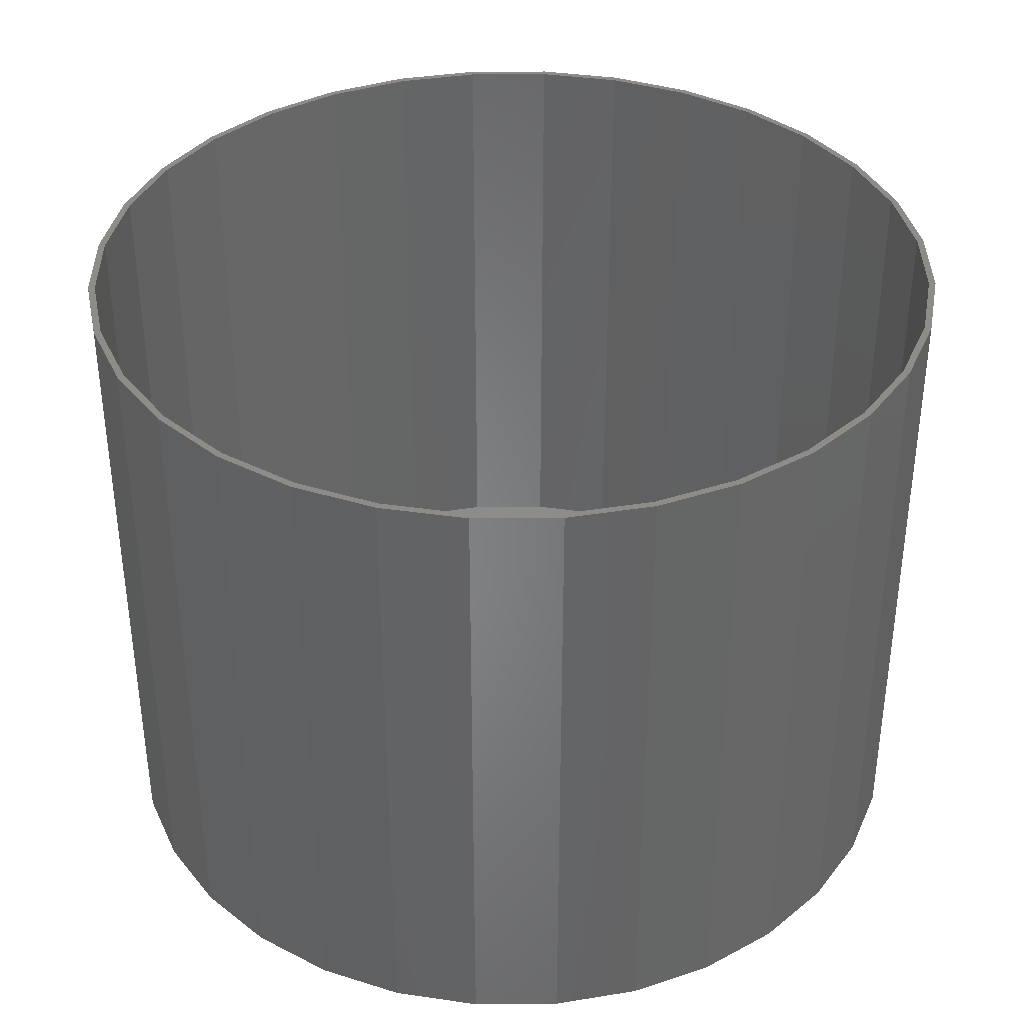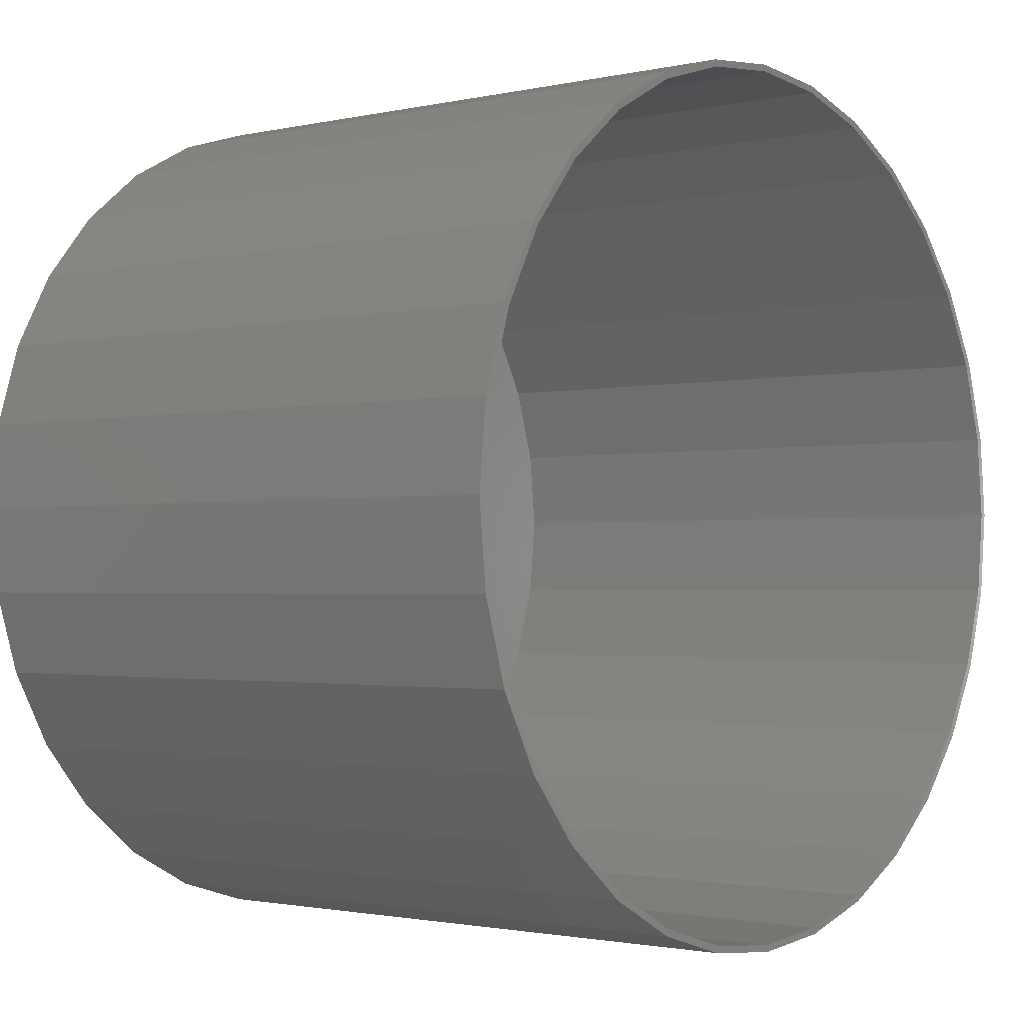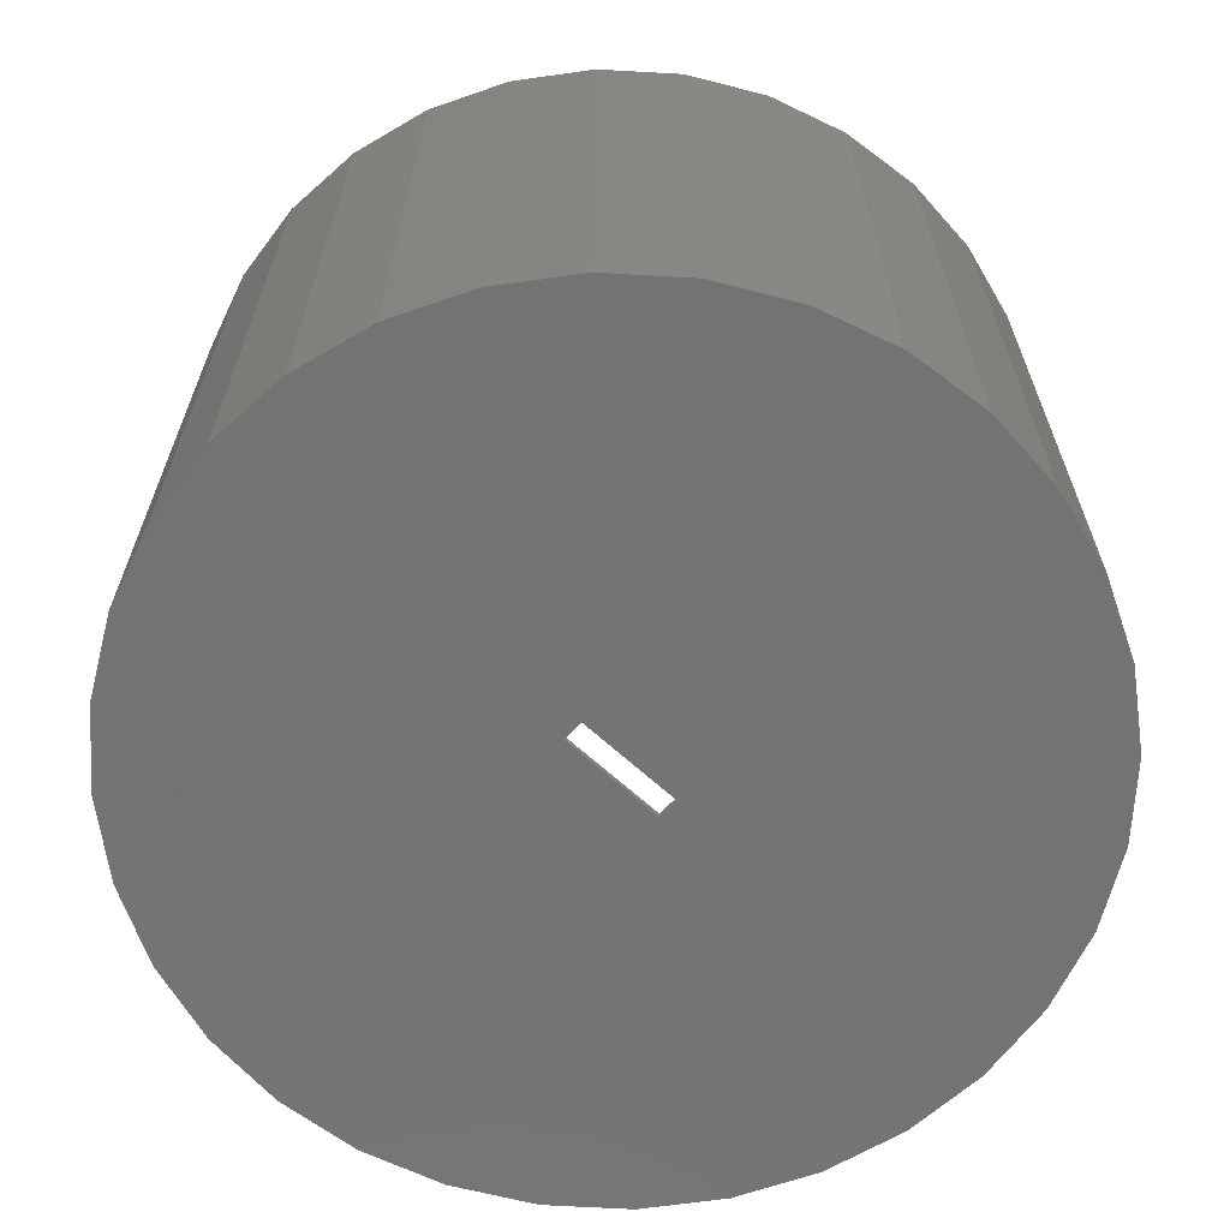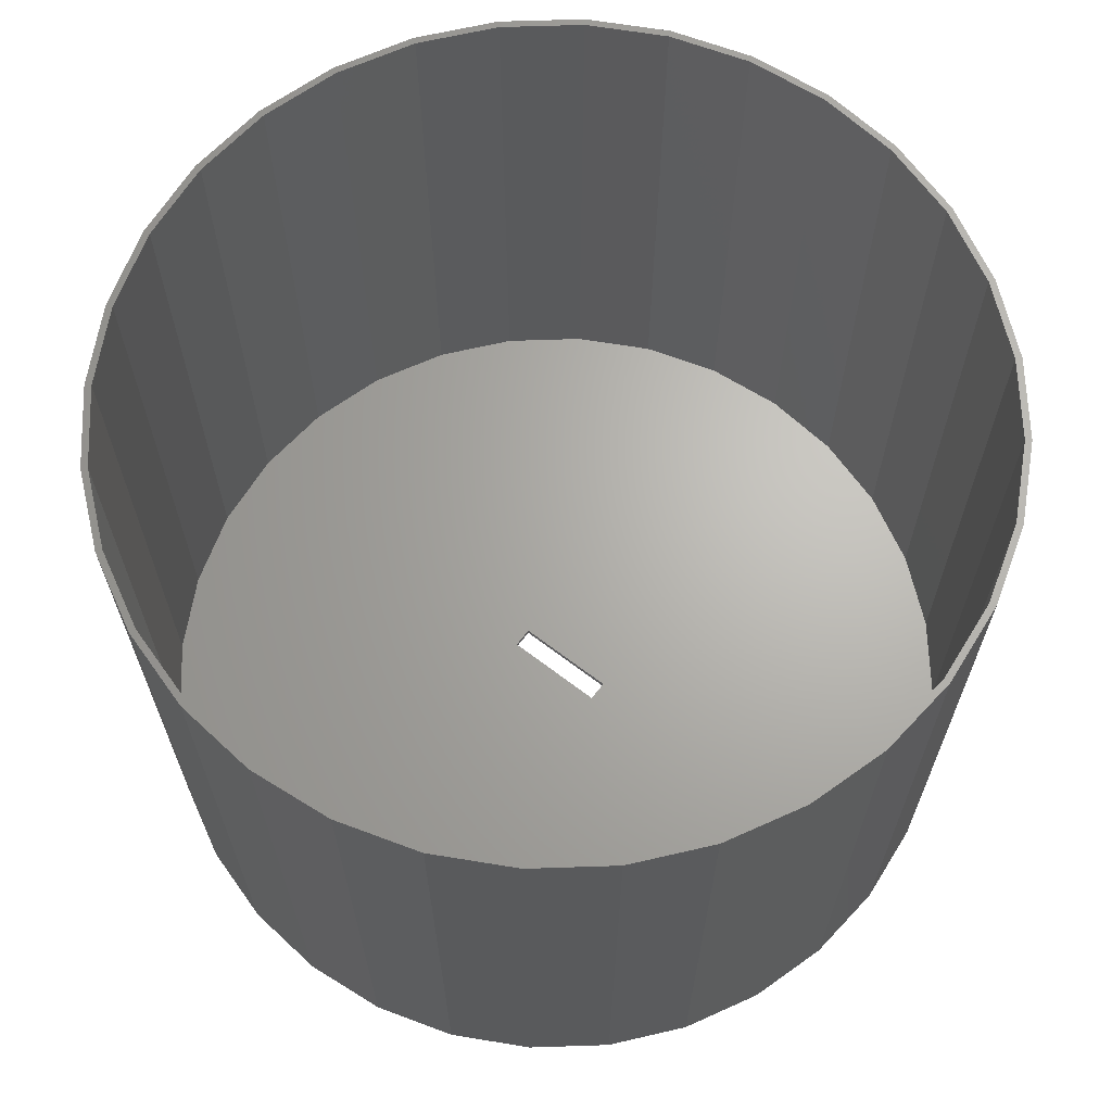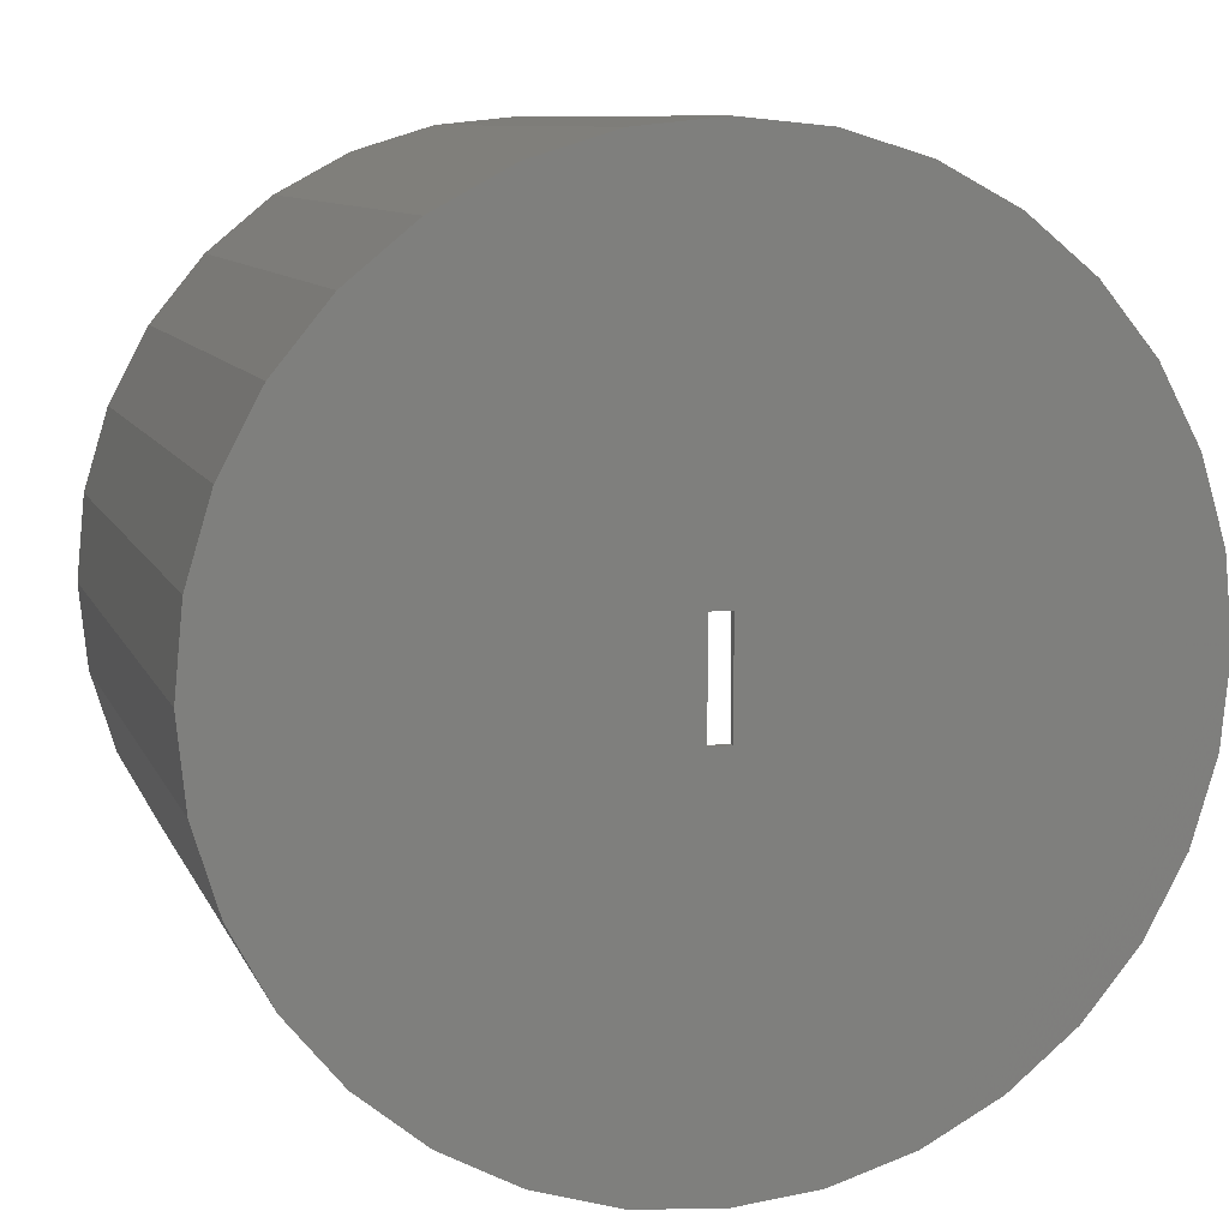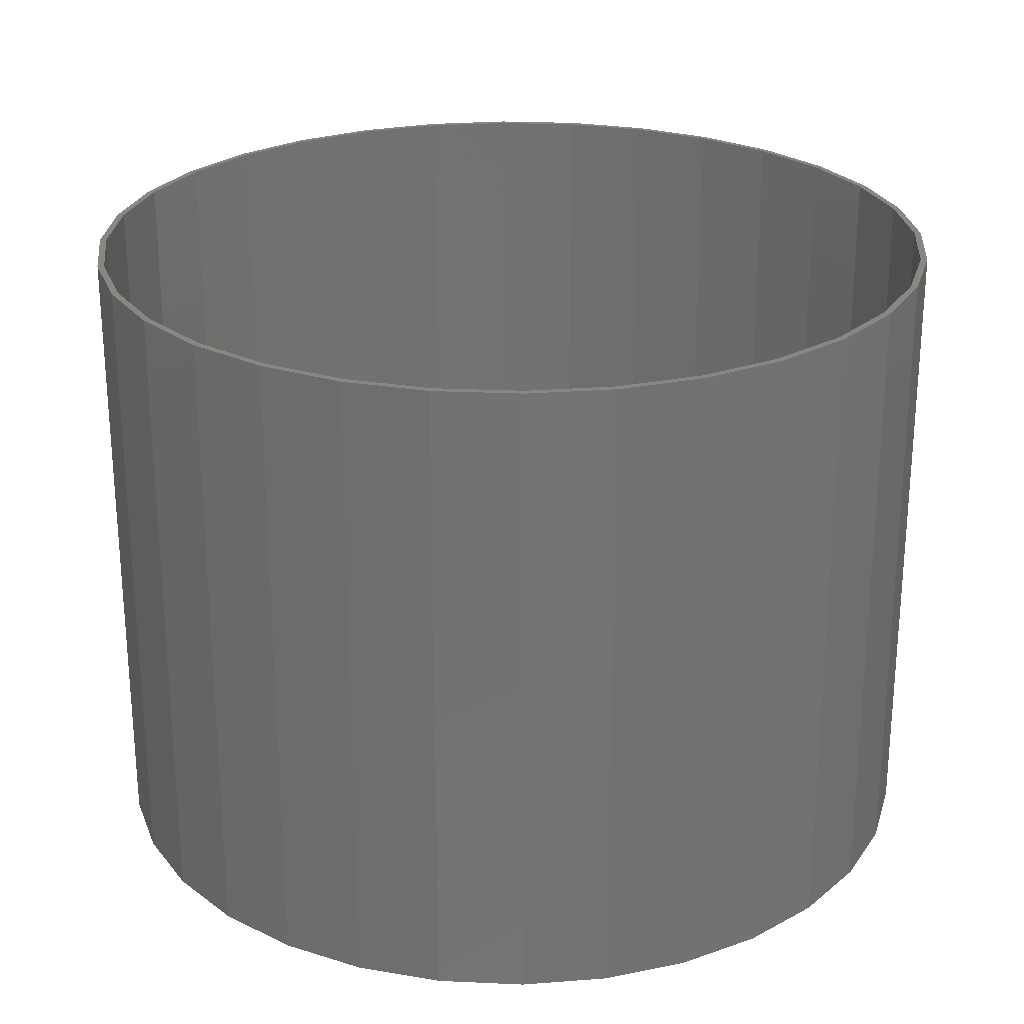
<metadata>
{"format":"stl","ext":"stl","renderer":"f3d","projection":"perspective","resolution":1024,"background":"white","views":[{"elev":37.3,"azim":-141.2,"up":"+Y"},{"elev":-1.6,"azim":129.5,"up":"+Z"},{"elev":-65.6,"azim":-132.6,"up":"+Y"},{"elev":66.0,"azim":127.5,"up":"+Y"},{"elev":9.3,"azim":-16.2,"up":"+Z"},{"elev":25.3,"azim":-57.7,"up":"+Y"}]}
</metadata>
<code>
# stl→obj: 136 verts, 272 faces
v -0.01562 -0.75 -0.0625
v 0.009375 -0.75 -0.0625
v -0.01562 -0.7422 -0.0625
v 0.009375 -0.7422 -0.0625
v 0.009375 -0.75 0.0625
v 0.009375 -0.7422 0.0625
v -0.01562 -0.75 0.0625
v -0.01562 -0.7422 0.0625
v 0.1038 -0.75 0.4956
v 0.005263 -0.75 0.5053
v -0.09331 -0.75 0.4956
v -0.1881 -0.75 0.4668
v -0.2754 -0.75 0.4201
v -0.352 -0.75 0.3573
v -0.4148 -0.75 0.2807
v -0.4615 -0.75 0.1934
v -0.4903 -0.75 0.09857
v -0.5 -0.75 6.187e-17
v 0.005263 -0.75 -0.5053
v 0.1038 -0.75 -0.4956
v 0.1986 -0.75 -0.4668
v 0.286 -0.75 -0.4201
v 0.3625 -0.75 -0.3573
v 0.4254 -0.75 -0.2807
v 0.4721 -0.75 -0.1934
v 0.5008 -0.75 -0.09857
v 0.5105 -0.75 -6.188e-17
v 0.5008 -0.75 0.09857
v -0.4903 -0.75 -0.09857
v -0.4615 -0.75 -0.1934
v -0.4148 -0.75 -0.2807
v -0.352 -0.75 -0.3573
v -0.2754 -0.75 -0.4201
v -0.1881 -0.75 -0.4668
v -0.09331 -0.75 -0.4956
v 0.4721 -0.75 0.1934
v 0.4254 -0.75 0.2807
v 0.3625 -0.75 0.3573
v 0.286 -0.75 0.4201
v 0.1986 -0.75 0.4668
v -0.4922 -0.7422 2.814e-16
v -0.4826 -0.7422 0.09705
v -0.4543 -0.7422 0.1904
v -0.4084 -0.7422 0.2764
v -0.3465 -0.7422 0.3518
v -0.2711 -0.7422 0.4136
v -0.1851 -0.7422 0.4596
v -0.09178 -0.7422 0.4879
v 0.005263 -0.7422 0.4975
v 0.1023 -0.7422 0.4879
v 0.4932 -0.7422 0.09705
v 0.5027 -0.7422 -6.14e-17
v 0.4932 -0.7422 -0.09705
v 0.4648 -0.7422 -0.1904
v 0.4189 -0.7422 -0.2764
v 0.357 -0.7422 -0.3518
v 0.2816 -0.7422 -0.4136
v 0.1956 -0.7422 -0.4596
v 0.1023 -0.7422 -0.4879
v 0.005263 -0.7422 -0.4975
v -0.09178 -0.7422 -0.4879
v -0.1851 -0.7422 -0.4596
v -0.2711 -0.7422 -0.4136
v -0.3465 -0.7422 -0.3518
v -0.4084 -0.7422 -0.2764
v -0.4543 -0.7422 -0.1904
v -0.4826 -0.7422 -0.09705
v 0.1956 -0.7422 0.4596
v 0.2816 -0.7422 0.4136
v 0.357 -0.7422 0.3518
v 0.4189 -0.7422 0.2764
v 0.4648 -0.7422 0.1904
v 0.005263 5.551e-17 0.5053
v 0.005263 9.513e-33 0.4975
v -0.09331 5.004e-17 0.4956
v -0.09178 -5.387e-18 0.4879
v -0.1881 4.478e-17 0.4668
v -0.1851 -1.057e-17 0.4596
v -0.2754 3.993e-17 0.4201
v -0.2711 -1.534e-17 0.4136
v -0.352 3.568e-17 0.3573
v -0.3465 -1.953e-17 0.3518
v -0.4148 3.219e-17 0.2807
v -0.4084 -2.296e-17 0.2764
v -0.4615 2.96e-17 0.1934
v -0.4543 -2.551e-17 0.1904
v -0.4903 2.8e-17 0.09857
v -0.4826 -2.708e-17 0.09705
v -0.4903 2.8e-17 -0.09857
v -0.4826 -2.708e-17 -0.09705
v -0.4543 -2.551e-17 -0.1904
v -0.4615 2.96e-17 -0.1934
v -0.4084 -2.296e-17 -0.2764
v -0.4148 3.219e-17 -0.2807
v -0.3465 -1.953e-17 -0.3518
v -0.352 3.568e-17 -0.3573
v -0.2711 -1.534e-17 -0.4136
v -0.2754 3.993e-17 -0.4201
v -0.1851 -1.057e-17 -0.4596
v -0.1881 4.478e-17 -0.4668
v -0.09178 -5.387e-18 -0.4879
v -0.09331 5.004e-17 -0.4956
v 0.005263 -6.763e-33 -0.4975
v 0.005263 5.551e-17 -0.5053
v 0.1038 6.098e-17 0.4956
v 0.1023 5.387e-18 0.4879
v 0.1986 6.624e-17 0.4668
v 0.1956 1.057e-17 0.4596
v 0.286 7.109e-17 0.4201
v 0.2816 1.534e-17 0.4136
v 0.3625 7.534e-17 0.3573
v 0.357 1.953e-17 0.3518
v 0.4254 7.883e-17 0.2807
v 0.4189 2.296e-17 0.2764
v 0.4721 8.142e-17 0.1934
v 0.4648 2.551e-17 0.1904
v 0.5008 8.302e-17 0.09857
v 0.4932 2.708e-17 0.09705
v 0.5027 2.761e-17 -6.14e-17
v 0.4648 2.551e-17 -0.1904
v 0.4932 2.708e-17 -0.09705
v 0.5008 8.302e-17 -0.09857
v 0.4721 8.142e-17 -0.1934
v 0.4189 2.296e-17 -0.2764
v 0.4254 7.883e-17 -0.2807
v 0.357 1.953e-17 -0.3518
v 0.3625 7.534e-17 -0.3573
v 0.2816 1.534e-17 -0.4136
v 0.286 7.109e-17 -0.4201
v 0.1956 1.057e-17 -0.4596
v 0.1986 6.624e-17 -0.4668
v 0.1023 5.387e-18 -0.4879
v 0.1038 6.098e-17 -0.4956
v 0.5105 8.356e-17 -6.188e-17
v -0.5 2.746e-17 6.187e-17
v -0.4922 -2.761e-17 2.814e-16
f 1 2 3
f 3 2 4
f 2 5 4
f 4 5 6
f 5 7 6
f 6 7 8
f 7 1 8
f 8 1 3
f 7 5 9
f 7 9 10
f 7 10 11
f 7 11 12
f 7 12 13
f 7 13 14
f 7 14 15
f 7 15 16
f 7 16 17
f 7 17 18
f 7 18 1
f 2 1 19
f 2 19 20
f 2 20 21
f 2 21 22
f 2 22 23
f 2 23 24
f 2 24 25
f 2 25 26
f 2 26 27
f 2 27 28
f 2 28 5
f 1 18 29
f 1 29 30
f 1 30 31
f 1 31 32
f 1 32 33
f 1 33 34
f 1 34 35
f 1 35 19
f 5 28 36
f 5 36 37
f 5 37 38
f 5 38 39
f 5 39 40
f 5 40 9
f 8 3 41
f 8 41 42
f 8 42 43
f 8 43 44
f 8 44 45
f 8 45 46
f 8 46 47
f 8 47 48
f 8 48 49
f 8 49 50
f 8 50 6
f 4 6 51
f 4 51 52
f 4 52 53
f 4 53 54
f 4 54 55
f 4 55 56
f 4 56 57
f 4 57 58
f 4 58 59
f 4 59 60
f 4 60 3
f 3 60 61
f 3 61 62
f 3 62 63
f 3 63 64
f 3 64 65
f 3 65 66
f 3 66 67
f 3 67 41
f 6 50 68
f 6 68 69
f 6 69 70
f 6 70 71
f 6 71 72
f 6 72 51
f 73 74 75
f 75 74 76
f 76 77 75
f 78 77 76
f 79 77 78
f 80 79 78
f 81 79 80
f 82 81 80
f 83 81 82
f 84 83 82
f 85 83 84
f 86 85 84
f 87 85 86
f 88 87 86
f 89 90 91
f 91 92 89
f 92 91 93
f 93 94 92
f 94 93 95
f 95 96 94
f 96 95 97
f 97 98 96
f 98 97 99
f 99 100 98
f 100 99 101
f 101 102 100
f 103 102 101
f 104 102 103
f 73 105 74
f 106 74 105
f 107 106 105
f 107 108 106
f 108 107 109
f 109 110 108
f 110 109 111
f 111 112 110
f 112 111 113
f 113 114 112
f 114 113 115
f 115 116 114
f 116 115 117
f 117 118 116
f 118 117 119
f 120 121 122
f 123 120 122
f 124 120 123
f 125 124 123
f 126 124 125
f 127 126 125
f 128 126 127
f 129 128 127
f 130 128 129
f 131 130 129
f 132 130 131
f 133 132 131
f 133 103 132
f 104 103 133
f 134 122 121
f 134 121 119
f 134 119 117
f 135 87 88
f 135 88 136
f 135 136 90
f 135 90 89
f 103 59 132
f 132 59 58
f 132 58 130
f 130 58 57
f 130 57 128
f 128 57 56
f 128 56 126
f 126 56 55
f 126 55 124
f 124 55 54
f 124 54 120
f 120 54 53
f 120 53 121
f 121 53 52
f 121 52 119
f 59 103 60
f 60 103 101
f 60 101 61
f 61 101 99
f 61 99 62
f 62 99 97
f 62 97 63
f 63 97 95
f 63 95 64
f 64 95 93
f 64 93 65
f 65 93 91
f 65 91 66
f 66 91 90
f 66 90 67
f 67 90 136
f 67 136 41
f 74 48 76
f 76 48 47
f 76 47 78
f 78 47 46
f 78 46 80
f 80 46 45
f 80 45 82
f 82 45 44
f 82 44 84
f 84 44 43
f 84 43 86
f 86 43 42
f 86 42 88
f 88 42 41
f 88 41 136
f 48 74 49
f 49 74 106
f 49 106 50
f 50 106 108
f 50 108 68
f 68 108 110
f 68 110 69
f 69 110 112
f 69 112 70
f 70 112 114
f 70 114 71
f 71 114 116
f 71 116 72
f 72 116 118
f 72 118 51
f 51 118 119
f 51 119 52
f 134 27 122
f 122 27 26
f 122 26 123
f 123 26 25
f 123 25 125
f 125 25 24
f 125 24 127
f 127 24 23
f 127 23 129
f 129 23 22
f 129 22 131
f 131 22 21
f 131 21 133
f 133 21 20
f 133 20 104
f 104 20 19
f 104 19 102
f 102 19 35
f 102 35 100
f 100 35 34
f 100 34 98
f 98 34 33
f 98 33 96
f 96 33 32
f 96 32 94
f 94 32 31
f 94 31 92
f 92 31 30
f 92 30 89
f 89 30 29
f 89 29 135
f 135 29 18
f 135 18 87
f 87 18 17
f 87 17 85
f 85 17 16
f 85 16 83
f 83 16 15
f 83 15 81
f 81 15 14
f 81 14 79
f 79 14 13
f 79 13 77
f 77 13 12
f 77 12 75
f 75 12 11
f 75 11 73
f 73 11 10
f 73 10 105
f 105 10 9
f 105 9 107
f 107 9 40
f 107 40 109
f 109 40 39
f 109 39 111
f 111 39 38
f 111 38 113
f 113 38 37
f 113 37 115
f 115 37 36
f 115 36 117
f 117 36 28
f 117 28 134
f 134 28 27

</code>
